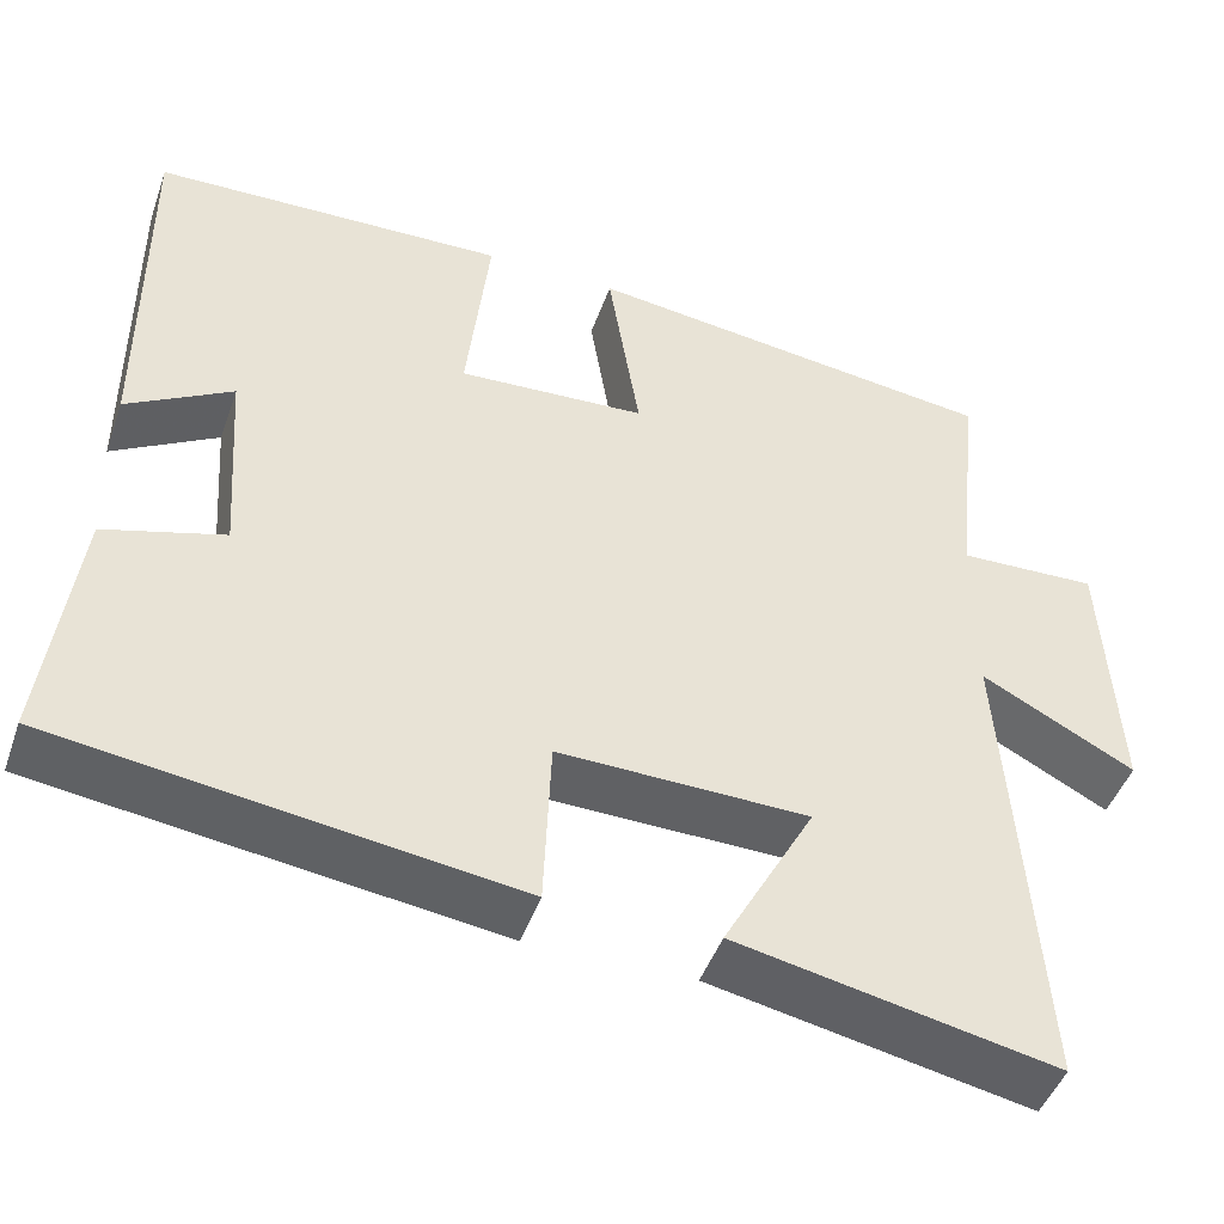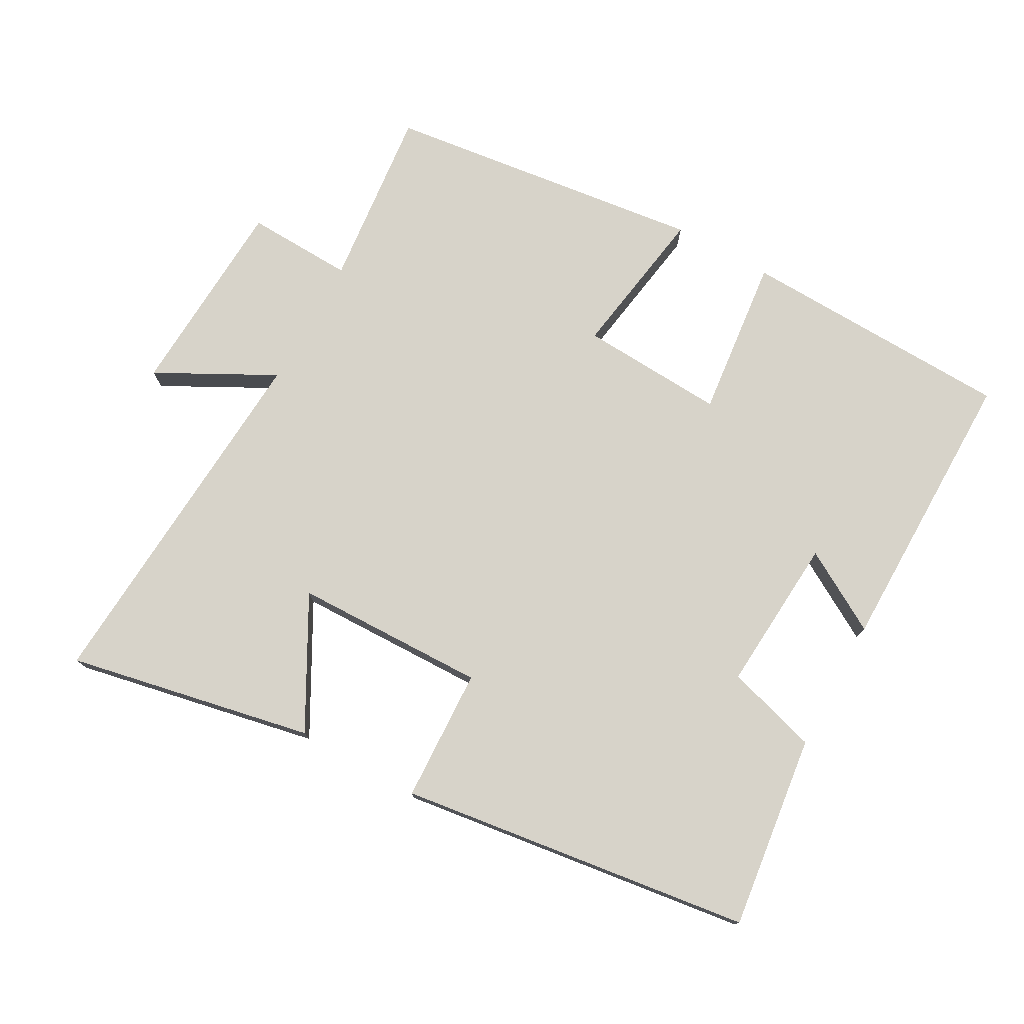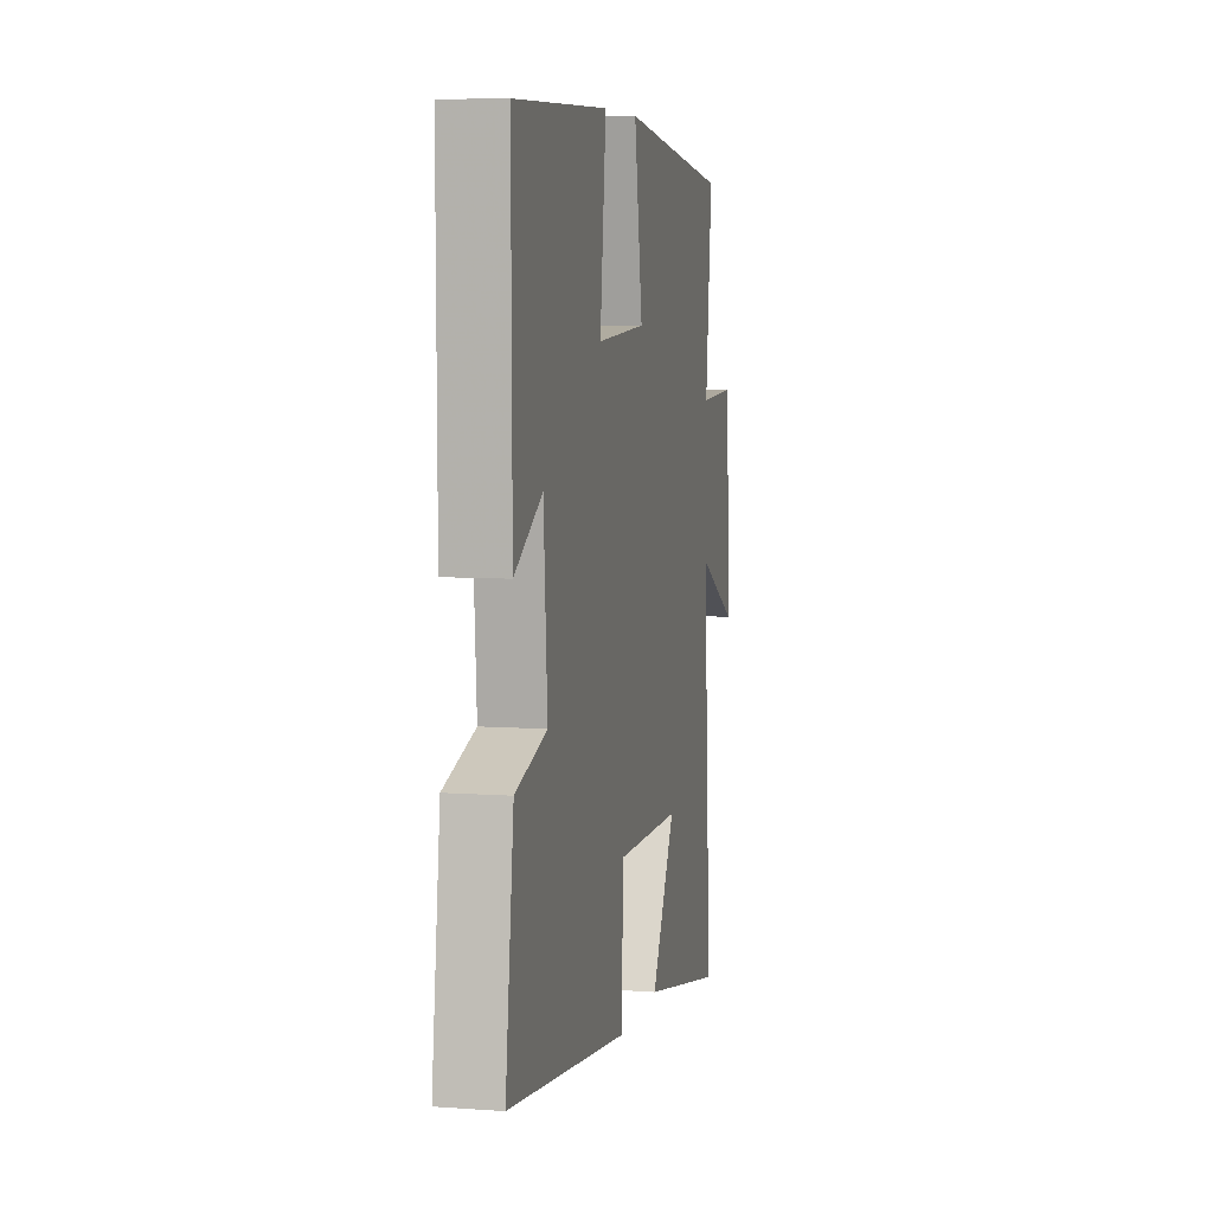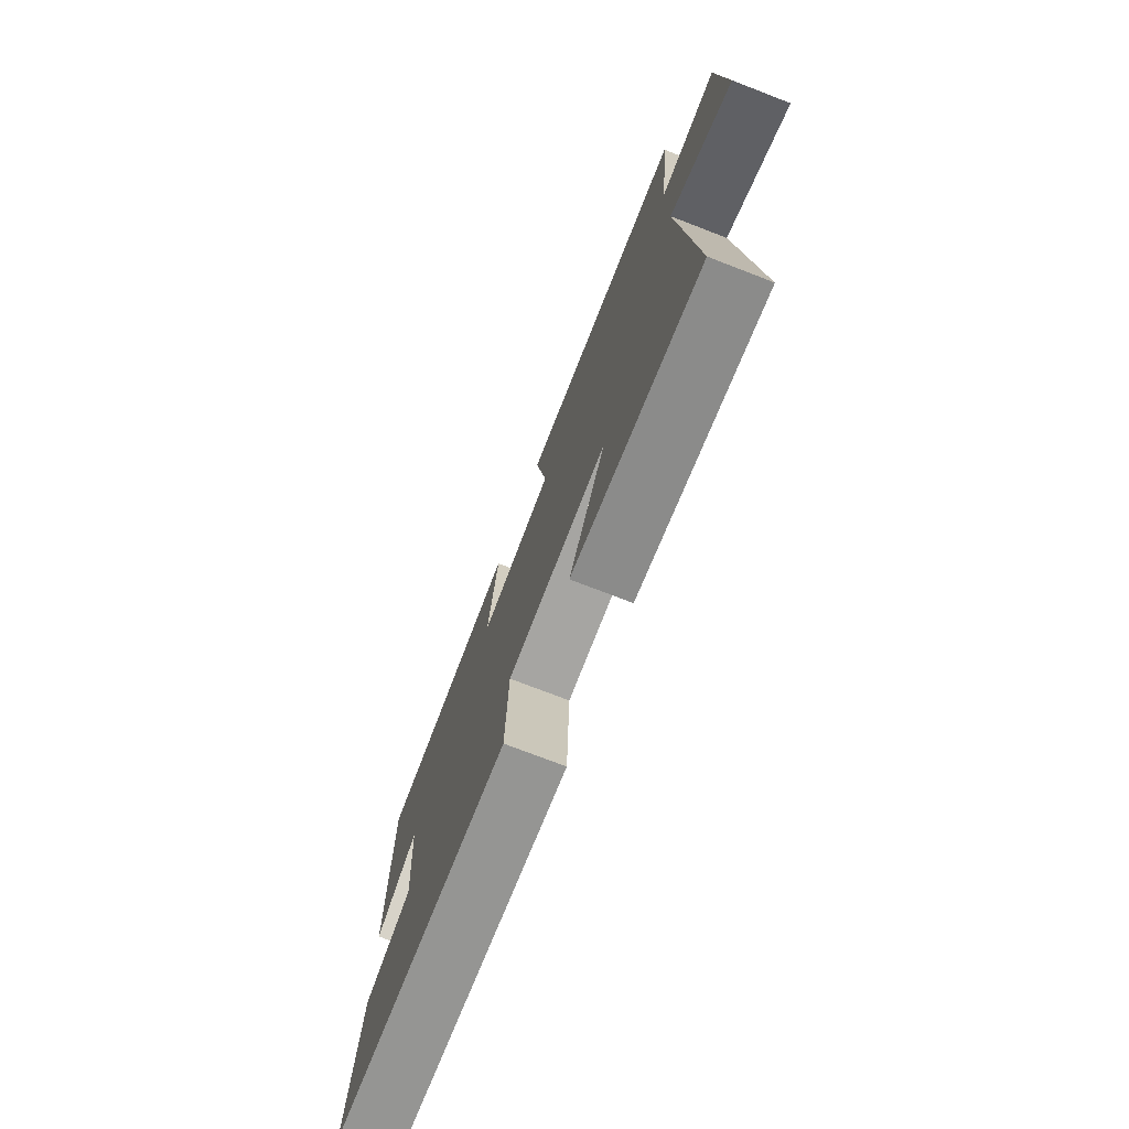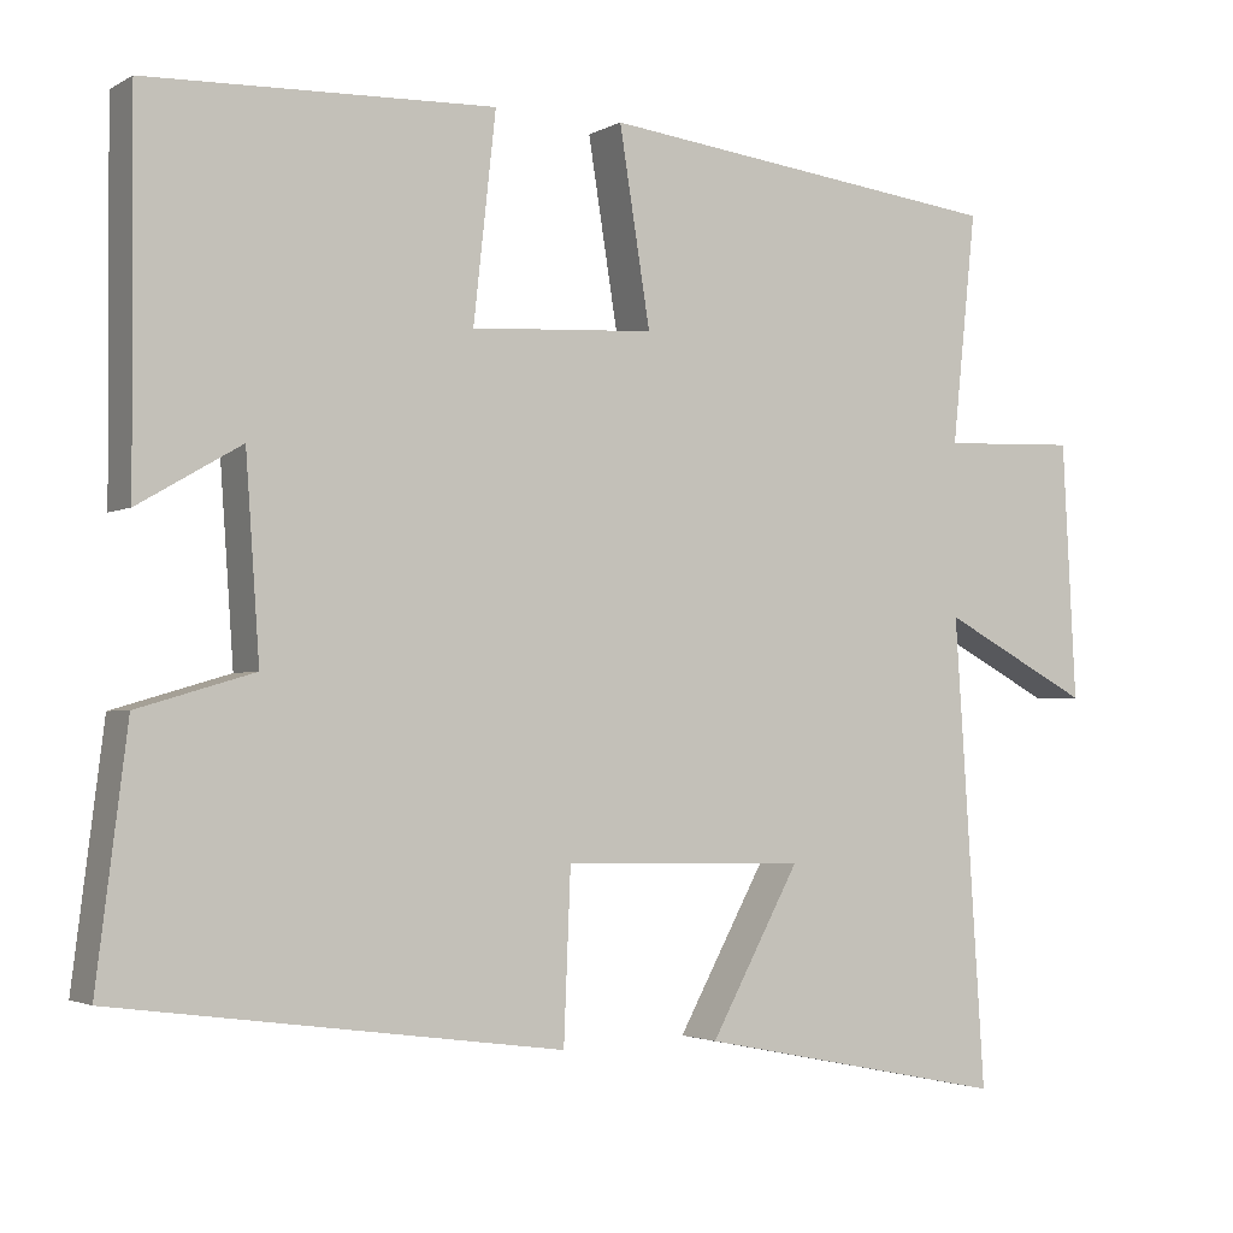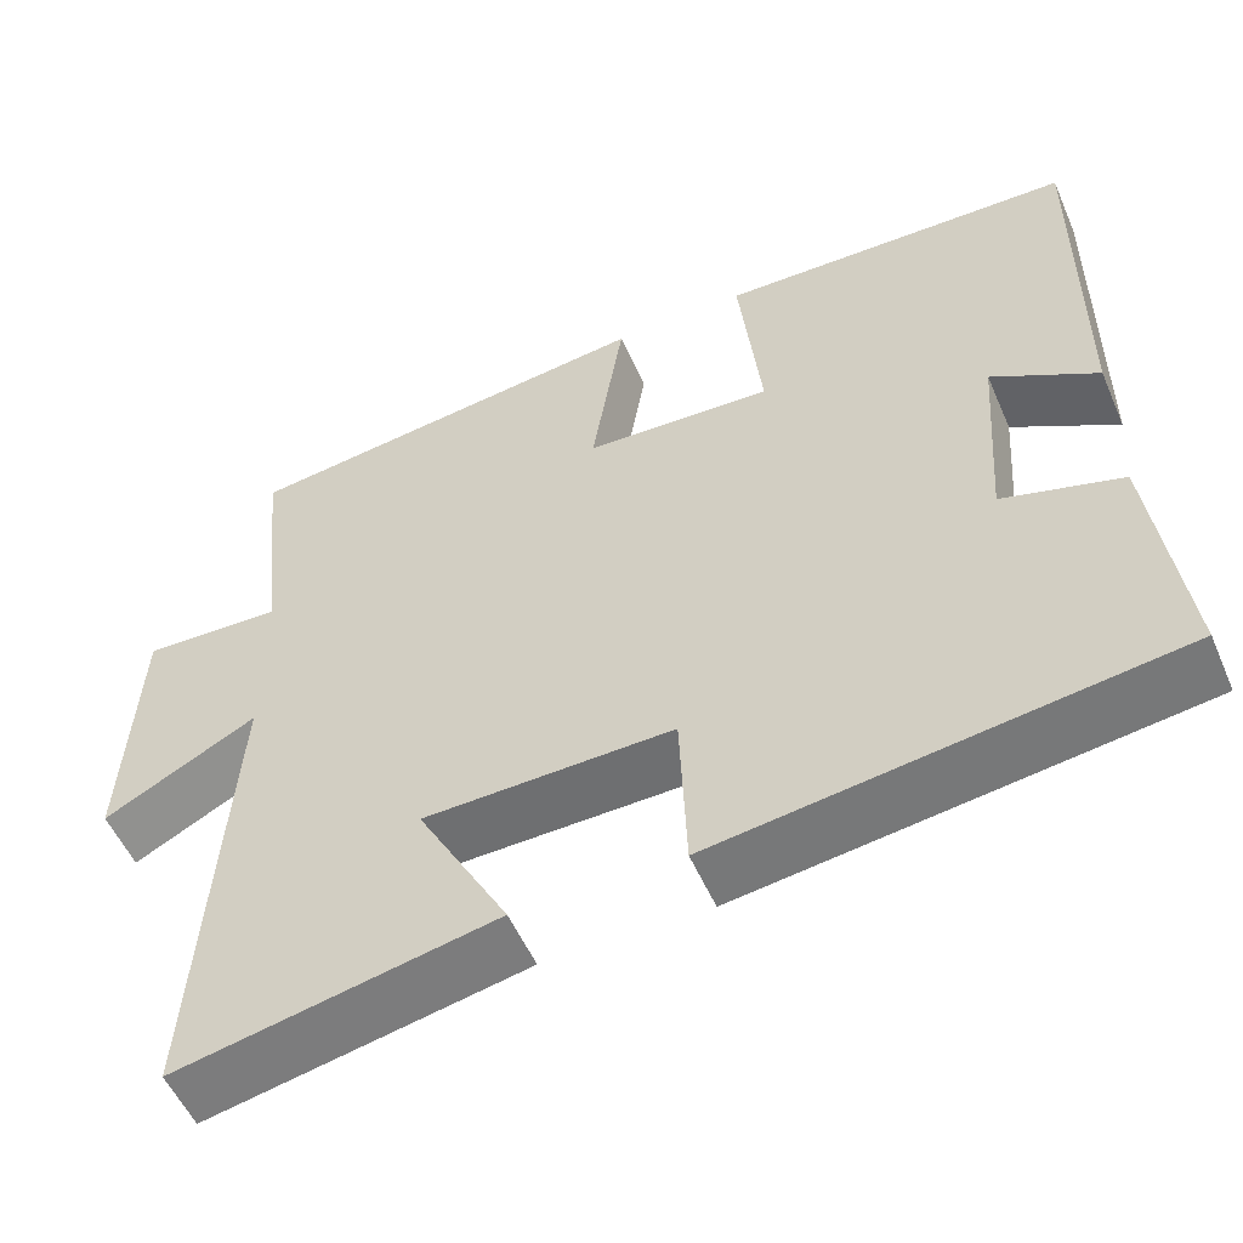
<metadata>
{"format":"obj","ext":"obj","renderer":"f3d","projection":"perspective","resolution":1024,"background":"white","views":[{"elev":-46.4,"azim":-19.0,"up":"+Z"},{"elev":76.3,"azim":-151.0,"up":"+Y"},{"elev":6.9,"azim":-77.9,"up":"+Z"},{"elev":-74.9,"azim":68.9,"up":"+Z"},{"elev":-2.6,"azim":-29.5,"up":"+Z"},{"elev":-53.9,"azim":-156.7,"up":"+Z"}]}
</metadata>
<code>
v 0.536 0.07 -0.573
v 0.173 0.07 -0.5
v 0.277 0.07 -0.309
v -0.007 0.07 -0.303
v -0.015 0.07 -0.5
v -0.536 0.07 -0.43
v -0.5 0.07 -0.143
v -0.364 0.07 -0.103
v -0.38 0.07 0.127
v -0.5 0.07 0.057
v -0.502 0.07 0.487
v -0.098 0.07 0.5
v -0.124 0.07 0.262
v 0.09 0.07 0.274
v 0.054 0.07 0.5
v 0.528 0.07 0.441
v 0.5 0.07 0.173
v 0.658 0.07 0.179
v 0.674 0.07 -0.121
v 0.5 0.07 -0.029
v 0.536 0 -0.573
v 0.173 0 -0.5
v 0.277 0 -0.309
v -0.007 0 -0.303
v -0.015 0 -0.5
v -0.536 0 -0.43
v -0.5 0 -0.143
v -0.364 0 -0.103
v -0.38 0 0.127
v -0.5 0 0.057
v -0.502 0 0.487
v -0.098 0 0.5
v -0.124 0 0.262
v 0.09 0 0.274
v 0.054 0 0.5
v 0.528 0 0.441
v 0.5 0 0.173
v 0.658 0 0.179
v 0.674 0 -0.121
v 0.5 0 -0.029
f 17 18 19 20
f 14 15 16 17
f 13 14 17 20
f 11 12 13
f 9 10 11
f 9 11 13
f 8 9 13 20
f 4 5 6 7
f 3 4 7 8
f 20 1 2 3
f 3 8 20
f 40 39 38 37
f 37 36 35 34
f 40 37 34 33
f 33 32 31
f 31 30 29
f 33 31 29
f 40 33 29 28
f 27 26 25 24
f 28 27 24 23
f 23 22 21 40
f 40 28 23
f 1 21 22 2
f 2 22 23 3
f 3 23 24 4
f 4 24 25 5
f 5 25 26 6
f 6 26 27 7
f 7 27 28 8
f 8 28 29 9
f 9 29 30 10
f 10 30 31 11
f 11 31 32 12
f 12 32 33 13
f 13 33 34 14
f 14 34 35 15
f 15 35 36 16
f 16 36 37 17
f 17 37 38 18
f 18 38 39 19
f 19 39 40 20
f 20 40 21 1

</code>
